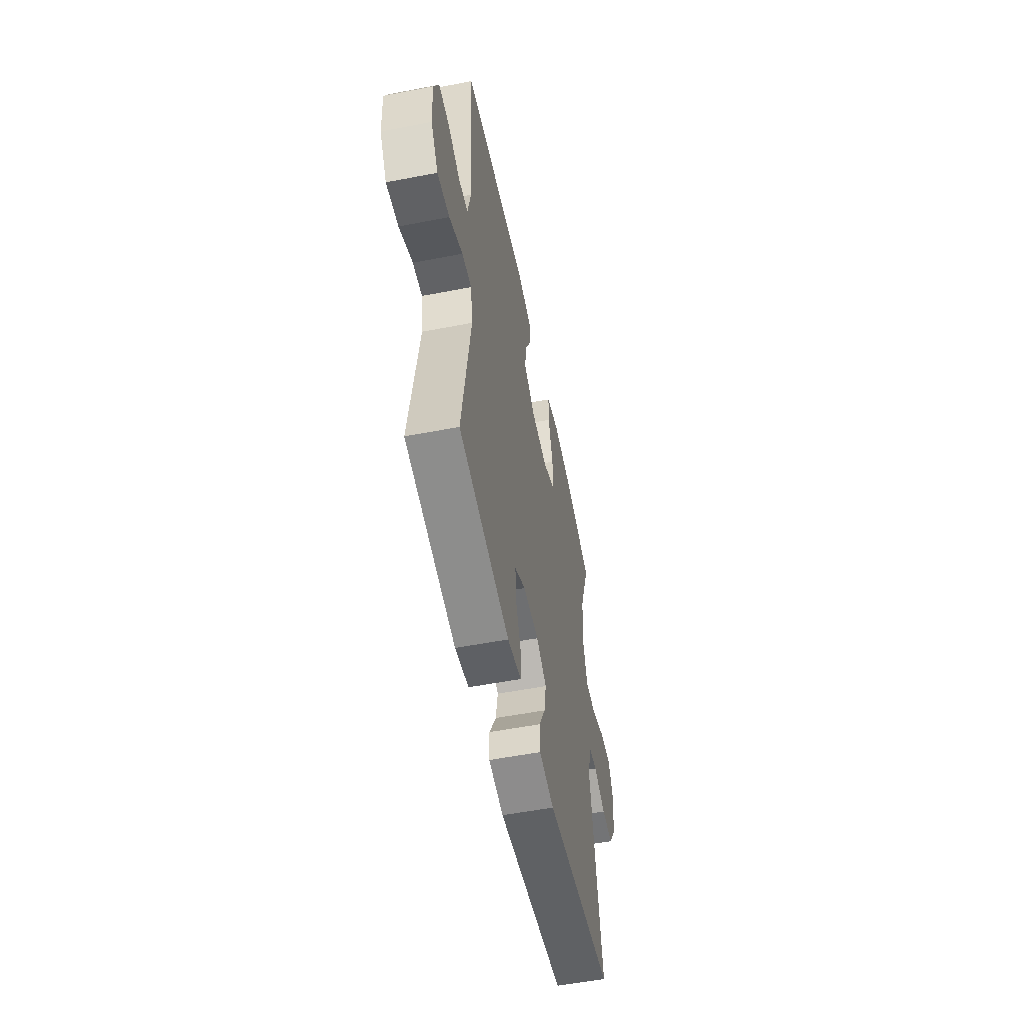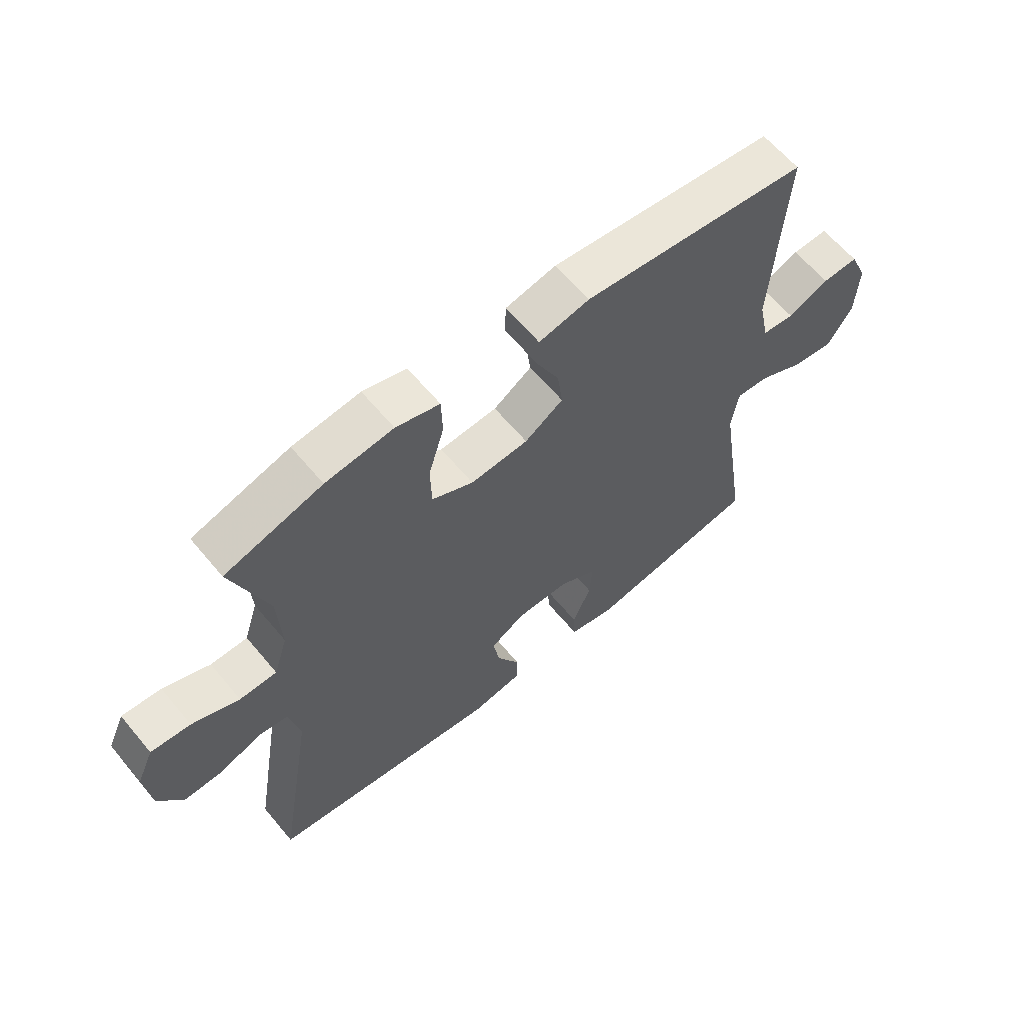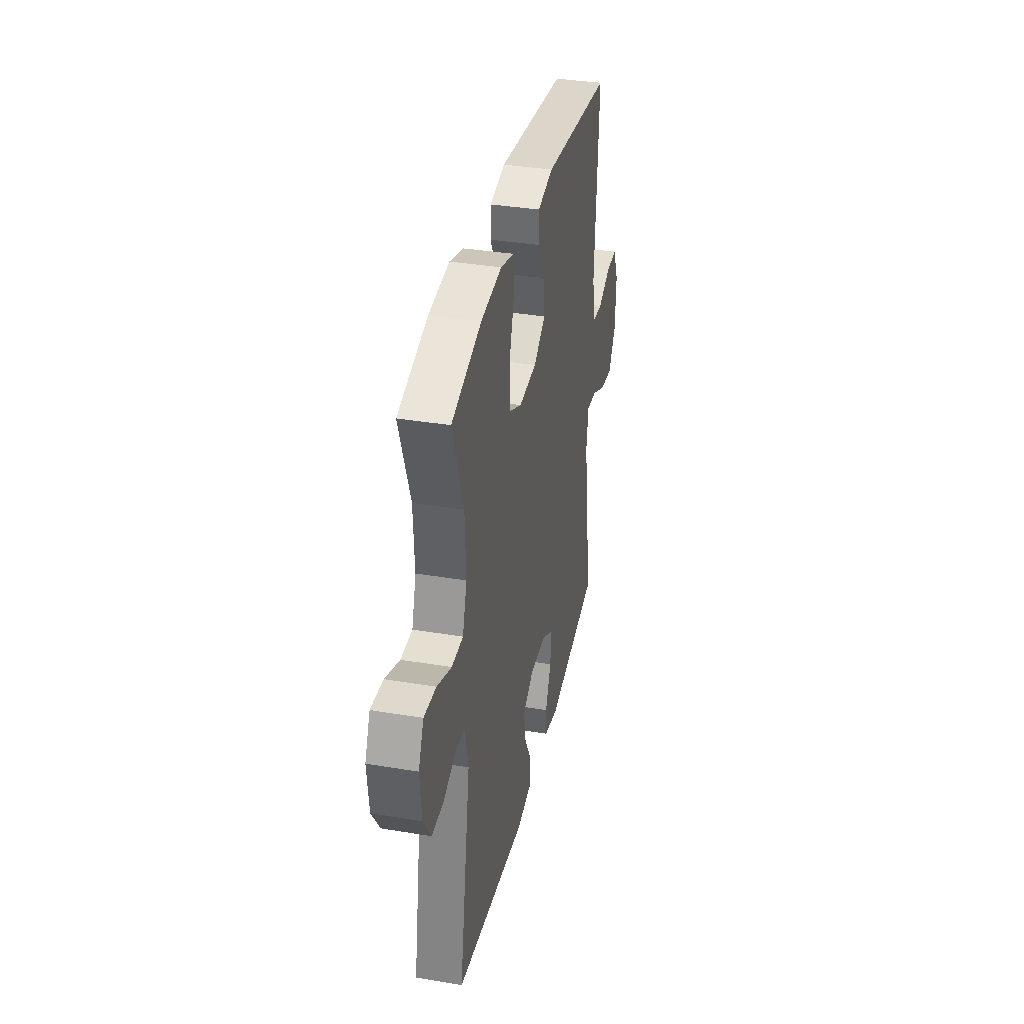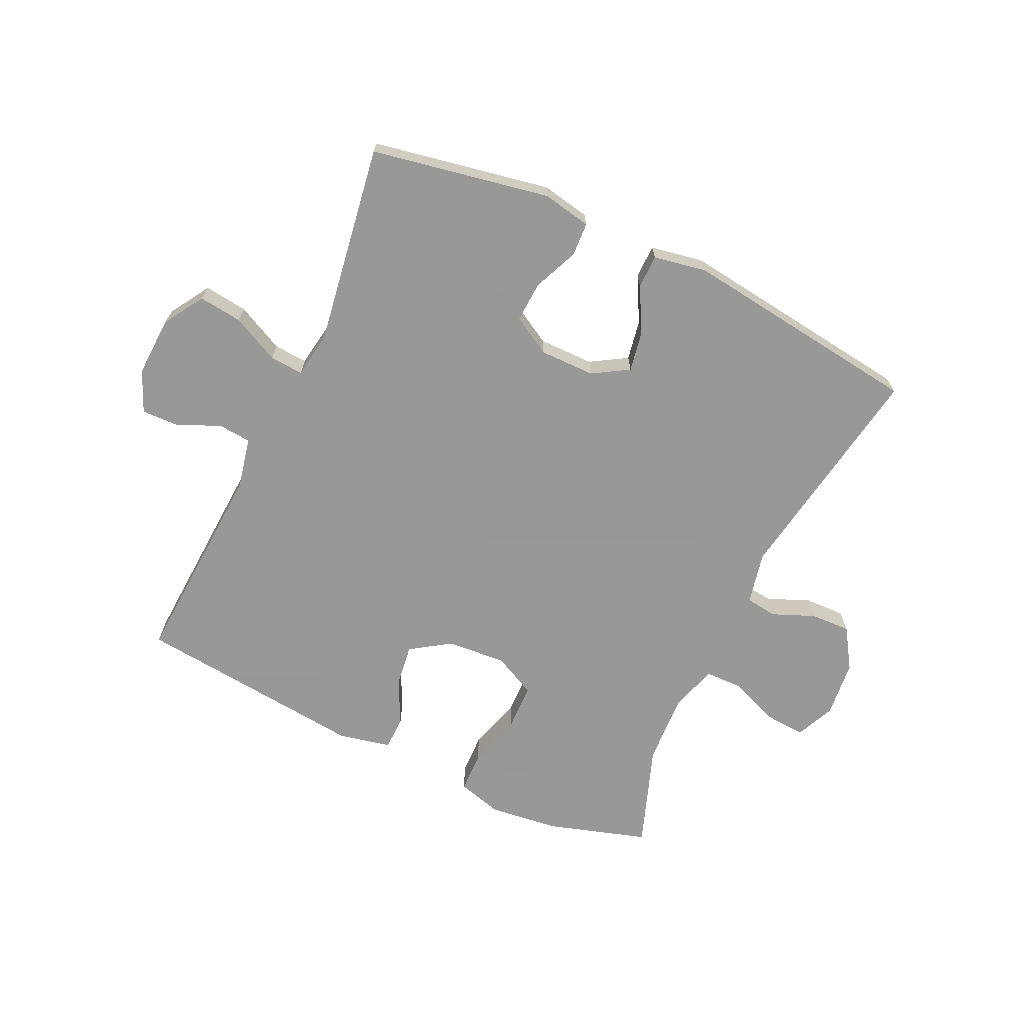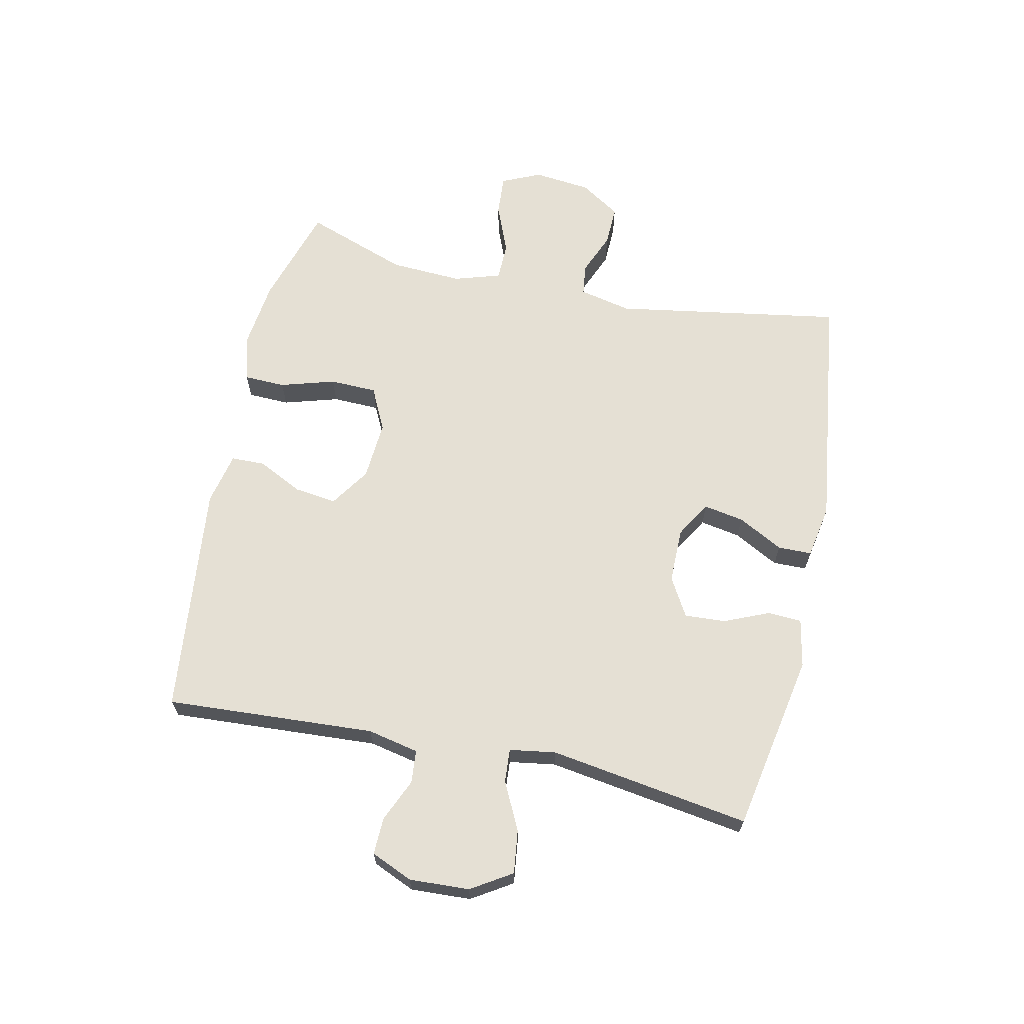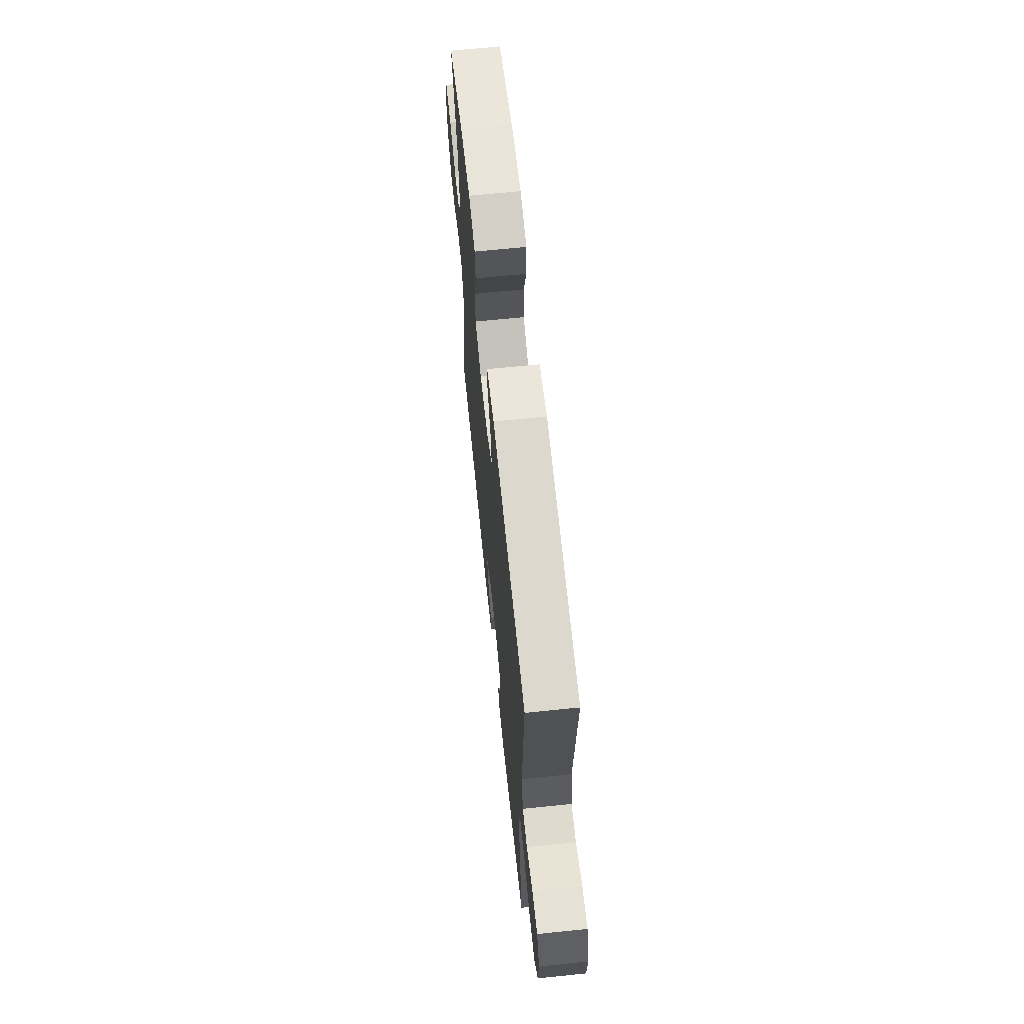
<metadata>
{"format":"obj","ext":"obj","renderer":"f3d","projection":"perspective","resolution":1024,"background":"white","views":[{"elev":-54.5,"azim":101.6,"up":"+Z"},{"elev":62.4,"azim":-39.7,"up":"+Z"},{"elev":35.8,"azim":-77.6,"up":"+Z"},{"elev":-68.4,"azim":155.0,"up":"+Y"},{"elev":65.5,"azim":102.2,"up":"+Y"},{"elev":66.2,"azim":84.1,"up":"+Z"}]}
</metadata>
<code>
v -0.5 0.07 -0.5
v -0.437 0.07 -0.121
v -0.456 0.07 -0.034
v -0.508 0.07 -0.027
v -0.579 0.07 -0.056
v -0.646 0.07 -0.058
v -0.689 0.07 0.009
v -0.699 0.07 0.104
v -0.67 0.07 0.169
v -0.602 0.07 0.164
v -0.521 0.07 0.131
v -0.457 0.07 0.132
v -0.433 0.07 0.209
v -0.439 0.07 0.329
v -0.5 0.07 0.5
v -0.333 0.07 0.551
v -0.217 0.07 0.565
v -0.142 0.07 0.544
v -0.14 0.07 0.475
v -0.167 0.07 0.384
v -0.165 0.07 0.306
v -0.094 0.07 0.271
v 0.005 0.07 0.278
v 0.071 0.07 0.322
v 0.062 0.07 0.392
v 0.025 0.07 0.467
v 0.026 0.07 0.523
v 0.113 0.07 0.542
v 0.5 0.07 0.5
v 0.479 0.07 0.152
v 0.497 0.07 0.067
v 0.552 0.07 0.062
v 0.623 0.07 0.093
v 0.685 0.07 0.095
v 0.715 0.07 0.026
v 0.71 0.07 -0.074
v 0.668 0.07 -0.141
v 0.596 0.07 -0.132
v 0.517 0.07 -0.093
v 0.461 0.07 -0.089
v 0.449 0.07 -0.166
v 0.5 0.07 -0.5
v 0.203 0.07 -0.555
v 0.122 0.07 -0.539
v 0.119 0.07 -0.483
v 0.151 0.07 -0.408
v 0.155 0.07 -0.34
v 0.091 0.07 -0.303
v -0.001 0.07 -0.303
v -0.061 0.07 -0.339
v -0.049 0.07 -0.406
v -0.009 0.07 -0.481
v -0.01 0.07 -0.537
v -0.098 0.07 -0.553
v -0.5 0 -0.5
v -0.437 0 -0.121
v -0.456 0 -0.034
v -0.508 0 -0.027
v -0.579 0 -0.056
v -0.646 0 -0.058
v -0.689 0 0.009
v -0.699 0 0.104
v -0.67 0 0.169
v -0.602 0 0.164
v -0.521 0 0.131
v -0.457 0 0.132
v -0.433 0 0.209
v -0.439 0 0.329
v -0.5 0 0.5
v -0.333 0 0.551
v -0.217 0 0.565
v -0.142 0 0.544
v -0.14 0 0.475
v -0.167 0 0.384
v -0.165 0 0.306
v -0.094 0 0.271
v 0.005 0 0.278
v 0.071 0 0.322
v 0.062 0 0.392
v 0.025 0 0.467
v 0.026 0 0.523
v 0.113 0 0.542
v 0.5 0 0.5
v 0.479 0 0.152
v 0.497 0 0.067
v 0.552 0 0.062
v 0.623 0 0.093
v 0.685 0 0.095
v 0.715 0 0.026
v 0.71 0 -0.074
v 0.668 0 -0.141
v 0.596 0 -0.132
v 0.517 0 -0.093
v 0.461 0 -0.089
v 0.449 0 -0.166
v 0.5 0 -0.5
v 0.203 0 -0.555
v 0.122 0 -0.539
v 0.119 0 -0.483
v 0.151 0 -0.408
v 0.155 0 -0.34
v 0.091 0 -0.303
v -0.001 0 -0.303
v -0.061 0 -0.339
v -0.049 0 -0.406
v -0.009 0 -0.481
v -0.01 0 -0.537
v -0.098 0 -0.553
f 54 1 2
f 53 54 2
f 52 53 2
f 51 52 2
f 50 51 2 3
f 49 50 3
f 48 49 3
f 44 45 46
f 43 44 46
f 42 43 46
f 41 42 46
f 40 41 46 47
f 37 38 39
f 36 37 39
f 35 36 39
f 34 35 39
f 33 34 39
f 32 33 39
f 31 32 39 40
f 40 47 48
f 31 40 48
f 30 31 48
f 28 29 30
f 27 28 30
f 26 27 30
f 25 26 30
f 18 19 20
f 17 18 20
f 16 17 20
f 15 16 20
f 14 15 20
f 13 14 20 21
f 12 13 21 22
f 9 10 11
f 8 9 11
f 7 8 11
f 6 7 11
f 5 6 11
f 4 5 11
f 3 4 11 12
f 12 22 23
f 3 12 23
f 48 3 23
f 24 25 30
f 23 24 30 48
f 56 55 108
f 56 108 107
f 56 107 106
f 56 106 105
f 57 56 105 104
f 57 104 103
f 57 103 102
f 100 99 98
f 100 98 97
f 100 97 96
f 100 96 95
f 101 100 95 94
f 93 92 91
f 93 91 90
f 93 90 89
f 93 89 88
f 93 88 87
f 93 87 86
f 94 93 86 85
f 102 101 94
f 102 94 85
f 102 85 84
f 84 83 82
f 84 82 81
f 84 81 80
f 84 80 79
f 74 73 72
f 74 72 71
f 74 71 70
f 74 70 69
f 74 69 68
f 75 74 68 67
f 76 75 67 66
f 65 64 63
f 65 63 62
f 65 62 61
f 65 61 60
f 65 60 59
f 65 59 58
f 66 65 58 57
f 77 76 66
f 77 66 57
f 77 57 102
f 84 79 78
f 102 84 78 77
f 1 55 56 2
f 2 56 57 3
f 3 57 58 4
f 4 58 59 5
f 5 59 60 6
f 6 60 61 7
f 7 61 62 8
f 8 62 63 9
f 9 63 64 10
f 10 64 65 11
f 11 65 66 12
f 12 66 67 13
f 13 67 68 14
f 14 68 69 15
f 15 69 70 16
f 16 70 71 17
f 17 71 72 18
f 18 72 73 19
f 19 73 74 20
f 20 74 75 21
f 21 75 76 22
f 22 76 77 23
f 23 77 78 24
f 24 78 79 25
f 25 79 80 26
f 26 80 81 27
f 27 81 82 28
f 28 82 83 29
f 29 83 84 30
f 30 84 85 31
f 31 85 86 32
f 32 86 87 33
f 33 87 88 34
f 34 88 89 35
f 35 89 90 36
f 36 90 91 37
f 37 91 92 38
f 38 92 93 39
f 39 93 94 40
f 40 94 95 41
f 41 95 96 42
f 42 96 97 43
f 43 97 98 44
f 44 98 99 45
f 45 99 100 46
f 46 100 101 47
f 47 101 102 48
f 48 102 103 49
f 49 103 104 50
f 50 104 105 51
f 51 105 106 52
f 52 106 107 53
f 53 107 108 54
f 54 108 55 1

</code>
